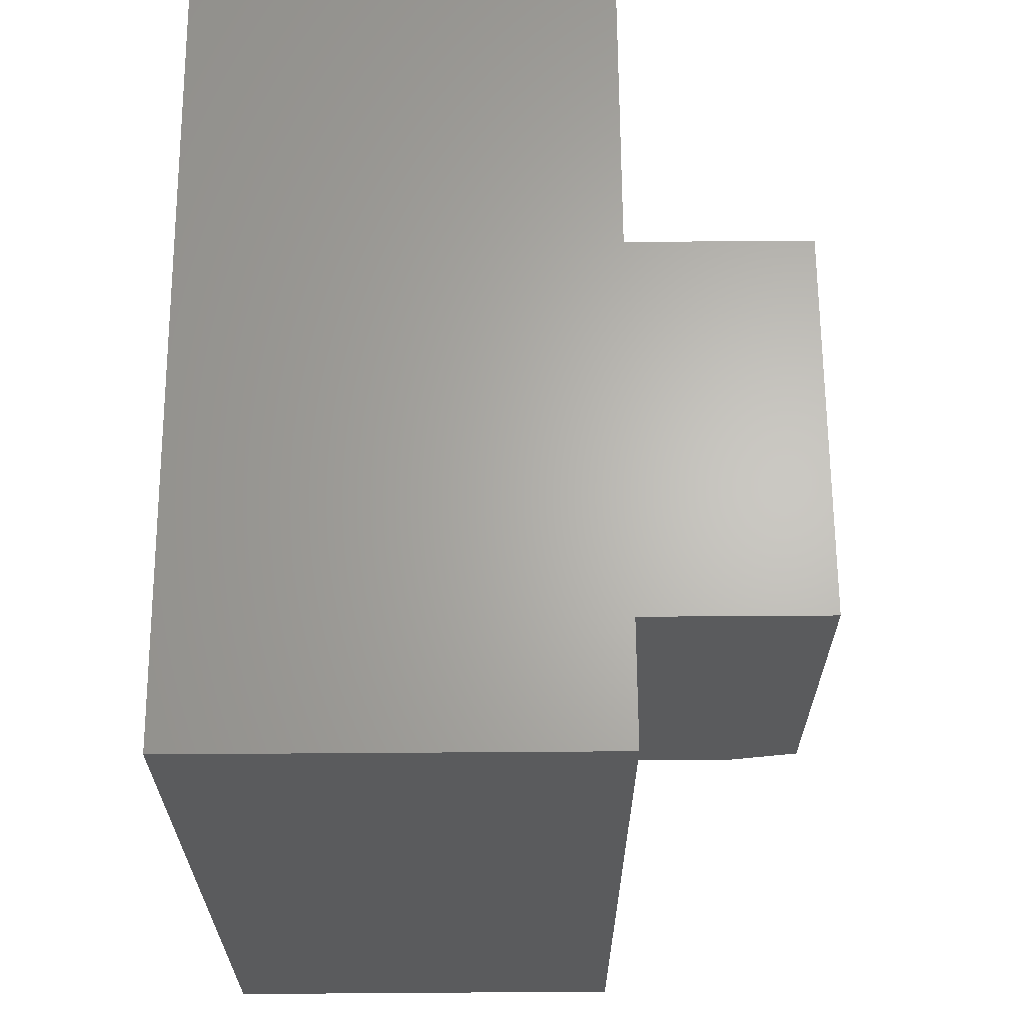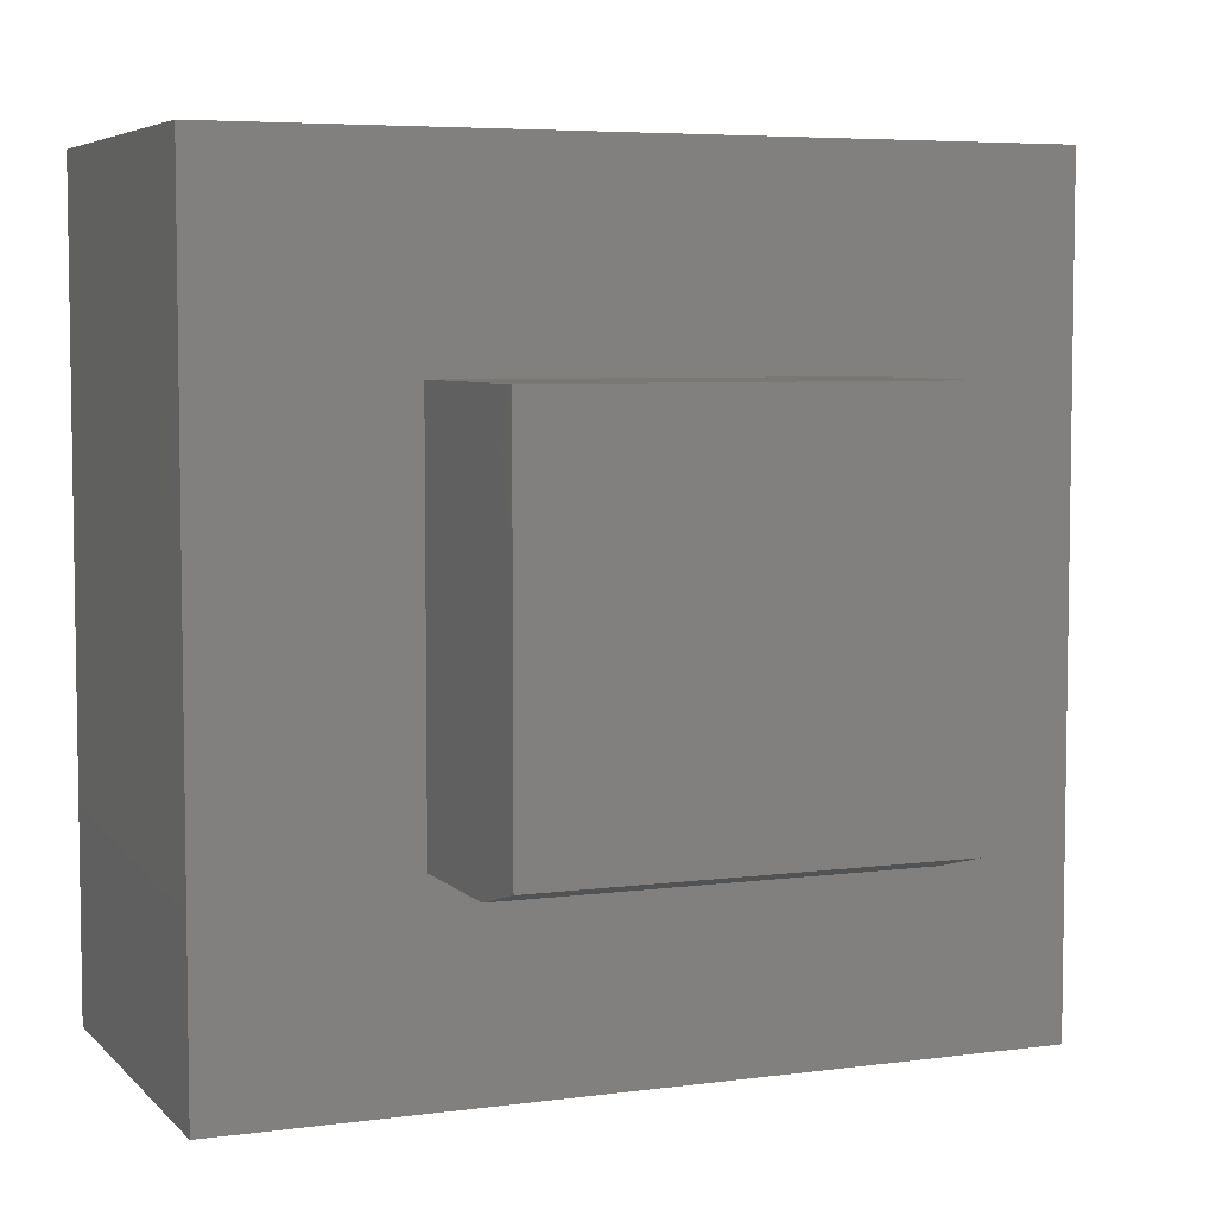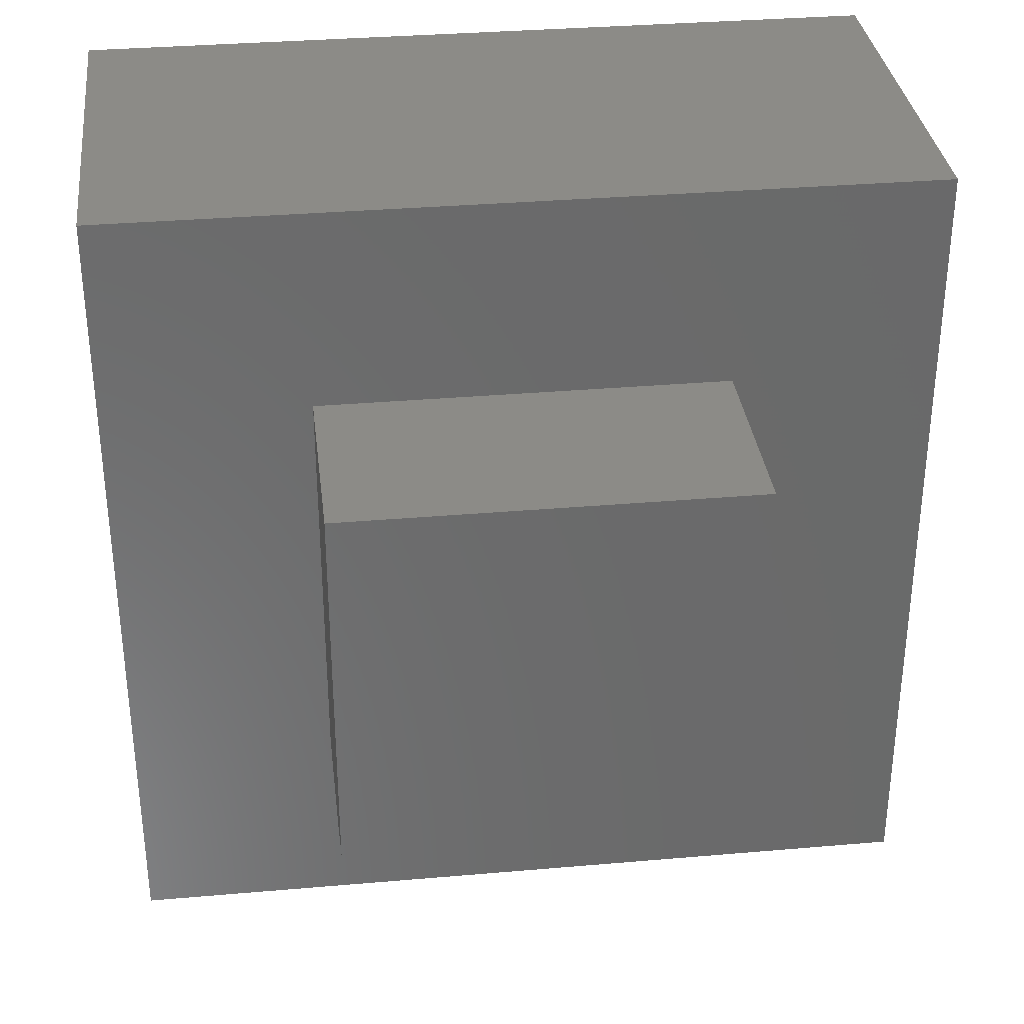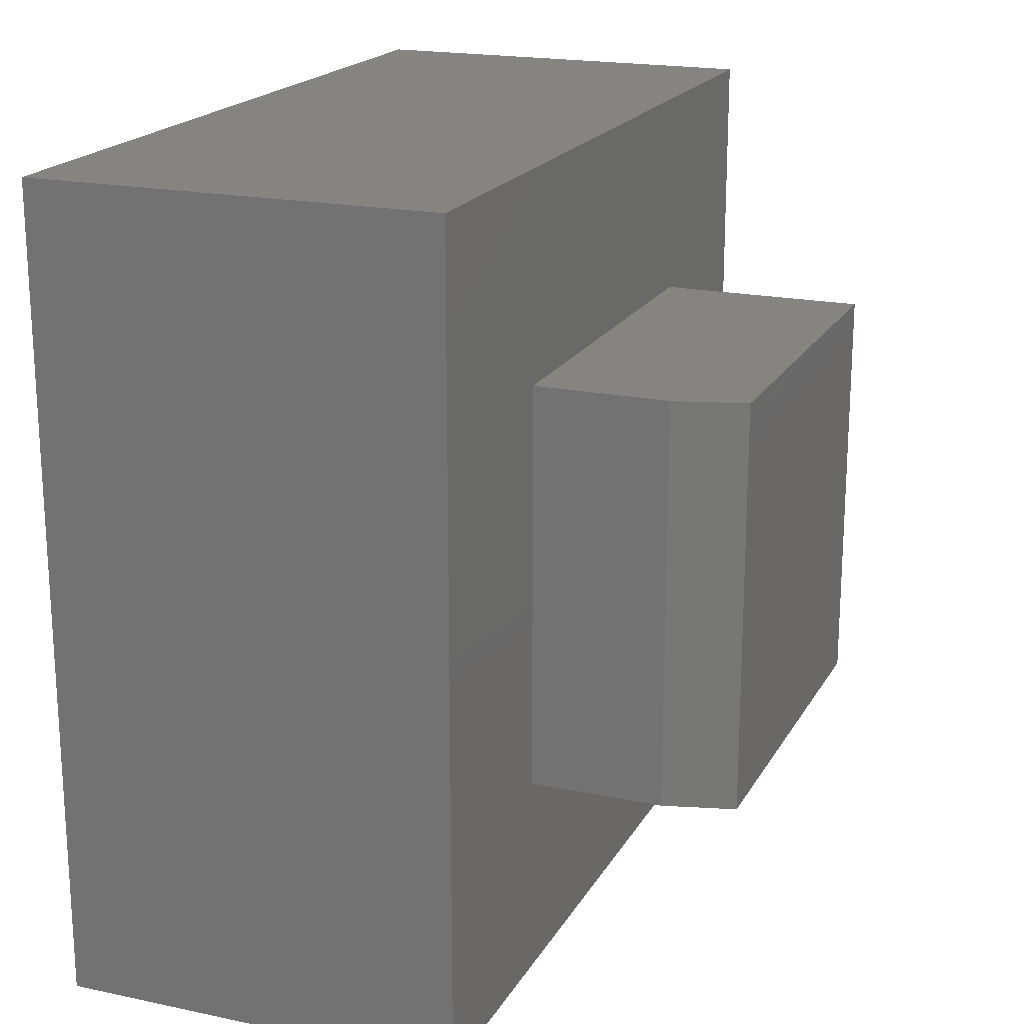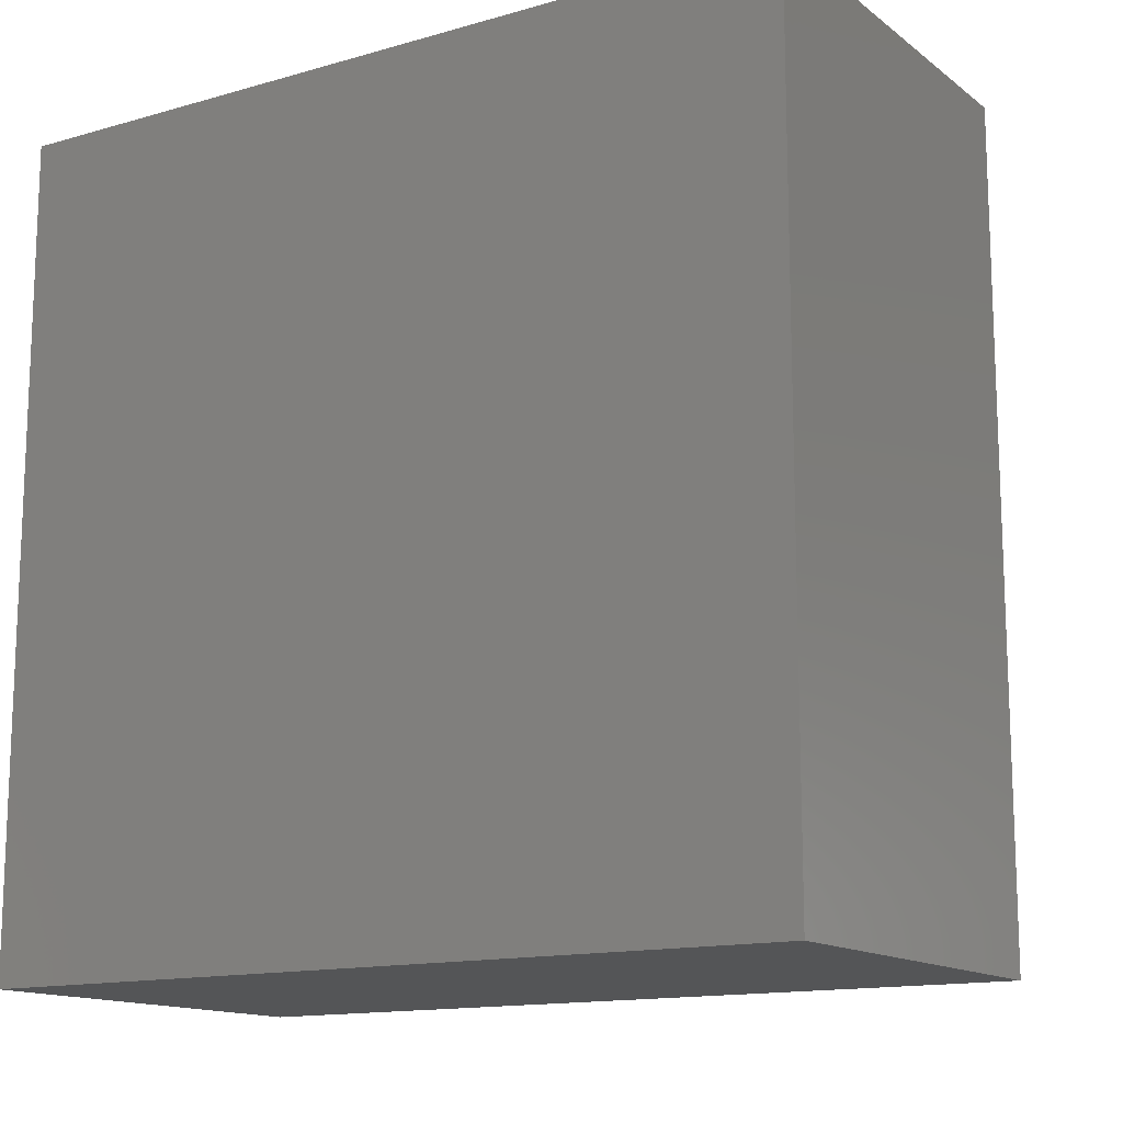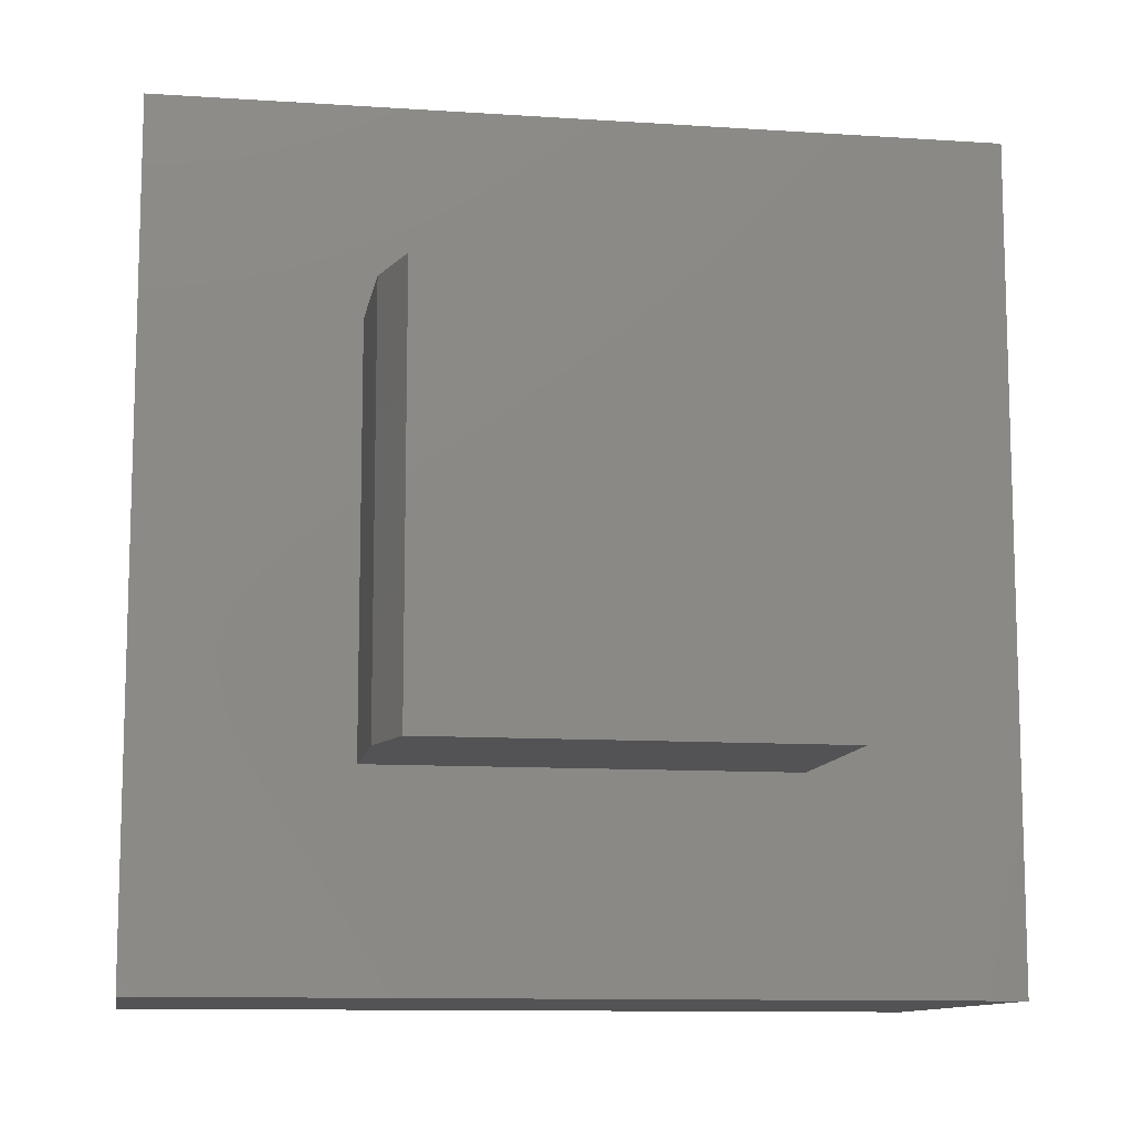
<metadata>
{"format":"stl","ext":"stl","renderer":"f3d","projection":"perspective","resolution":1024,"background":"white","views":[{"elev":65.0,"azim":-0.4,"up":"+Y"},{"elev":5.6,"azim":67.6,"up":"+Y"},{"elev":33.4,"azim":83.2,"up":"+Y"},{"elev":19.3,"azim":21.6,"up":"+Z"},{"elev":-13.9,"azim":-57.6,"up":"+Z"},{"elev":-10.9,"azim":80.6,"up":"+Z"}]}
</metadata>
<code>
# stl→obj: 18 verts, 32 faces
v 0.75 -0.2266 -0.25
v 0.75 0.25 -0.25
v 0.75 -0.2266 0.25
v 0.75 0.25 0.25
v 0.6641 -0.25 0.25
v 0.5 -0.25 0.25
v 0.6641 -0.25 -0.25
v 0.5 -0.25 -0.25
v 0.5 0.25 0.25
v 0.5 0.25 -0.25
v 0.5 0.5 -0.5
v 0.5 -0.5 -0.5
v 0.5 -0.5 0.5
v 0.5 0.5 0.5
v 0 -0.5 -0.5
v -5.551e-17 -0.5 0.5
v 3.399e-33 0.5 -0.5
v -5.551e-17 0.5 0.5
f 1 2 3
f 3 2 4
f 5 6 7
f 7 6 8
f 4 9 3
f 3 9 6
f 3 6 5
f 10 2 8
f 8 2 1
f 8 1 7
f 1 3 7
f 7 3 5
f 11 10 12
f 12 10 8
f 12 8 13
f 13 8 6
f 13 6 14
f 14 6 9
f 14 9 11
f 11 9 10
f 2 10 4
f 4 10 9
f 15 16 17
f 17 16 18
f 13 16 12
f 12 16 15
f 14 18 13
f 13 18 16
f 11 17 14
f 14 17 18
f 12 15 11
f 11 15 17

</code>
